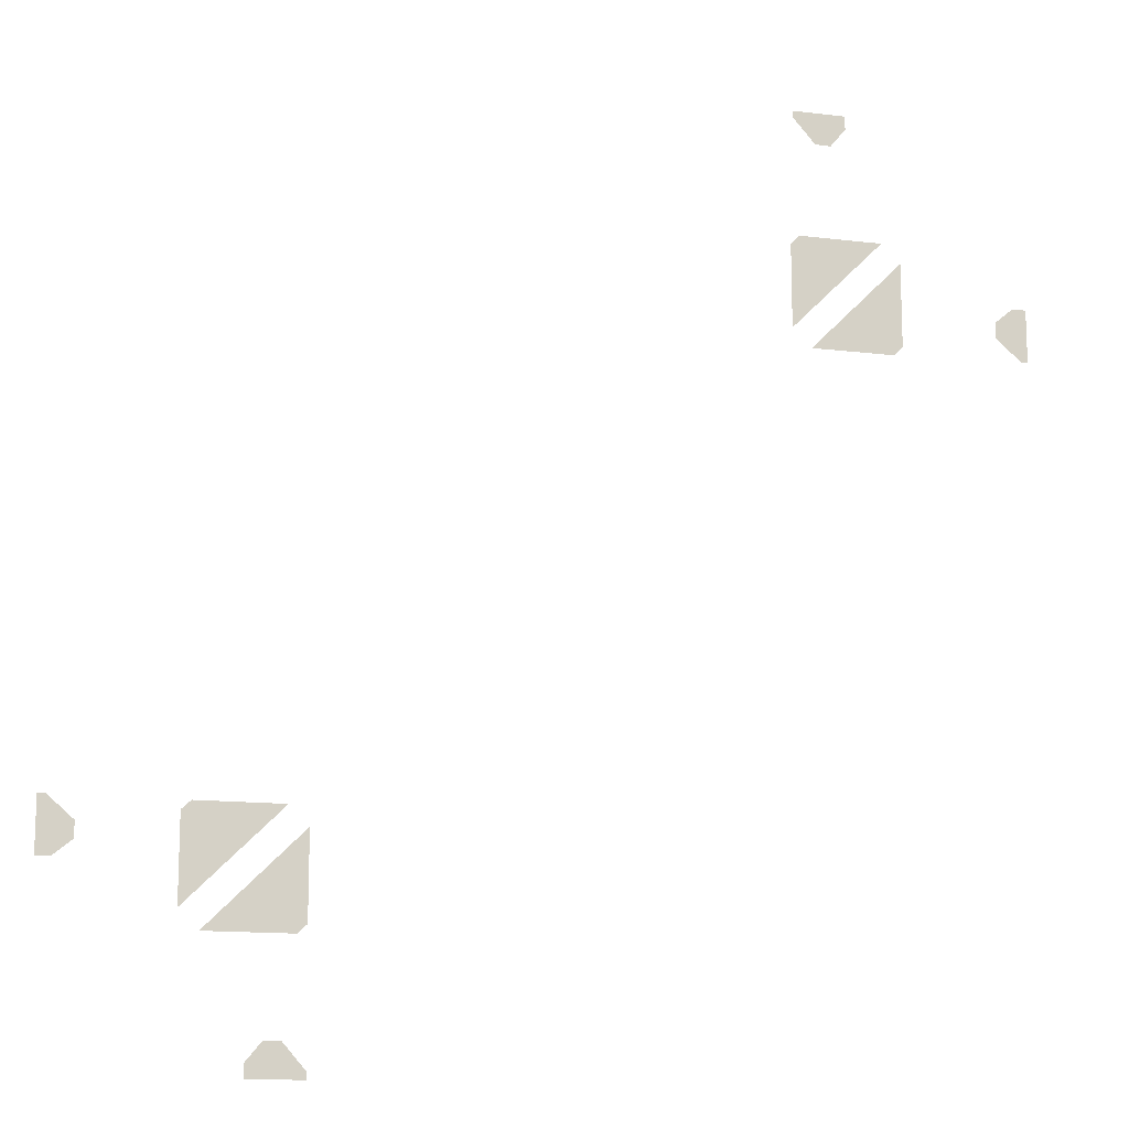
<metadata>
{"format":"obj","ext":"obj","renderer":"f3d","projection":"perspective","resolution":1024,"background":"white","views":[{"elev":-13.9,"azim":164.8,"up":"+Z"}]}
</metadata>
<code>
g Water
v 30.96 -3.196 -34.6
v 43.79 -3.196 -47.34
v 32.22 -3.196 -47.34
v 30.96 -3.196 -46.16
v 46.39 -3.196 -44.71
v 33.56 -3.196 -31.98
v 45.13 -3.196 -31.98
v 46.39 -3.196 -33.15
v 63.28 -1.629 -32.1
v 63.28 -1.629 -39.41
v 61.38 -1.629 -39.41
v 58.81 -1.629 -37.28
v 58.82 -1.629 -35.13
v 62.31 -1.629 -32.09
v 38.3 -1.629 -62.53
v 38.3 -1.629 -64.43
v 30.99 -1.629 -64.43
v 30.99 -1.629 -63.45
v 34.02 -1.629 -59.97
v 36.18 -1.629 -59.96
v -33.93 -3.196 30.87
v -45.49 -3.196 30.87
v -46.67 -3.196 32.13
v -46.67 -3.196 43.7
v -44.04 -3.196 46.31
v -32.48 -3.196 46.31
v -31.31 -3.196 45.05
v -31.31 -3.196 33.47
v -34.46 -1.629 58.74
v -36.61 -1.629 58.72
v -38.74 -1.629 61.3
v -31.43 -1.629 62.22
v -38.74 -1.629 63.19
v -31.43 -1.629 63.19
v -59.3 -1.629 33.93
v -62.79 -1.629 30.9
v -63.76 -1.629 30.91
v -63.76 -1.629 38.21
v -59.29 -1.629 36.09
v -61.86 -1.629 38.21
f 1 2 3
f 1 3 4
f 5 6 7
f 5 7 8
f 9 10 11
f 11 12 9
f 12 13 9
f 13 14 9
f 15 16 17
f 17 18 15
f 18 19 15
f 19 20 15
f 21 22 23
f 21 23 24
f 25 26 27
f 25 27 28
f 29 30 31
f 31 32 29
f 31 33 32
f 33 34 32
f 35 36 37
f 37 38 35
f 38 39 35
f 38 40 39

</code>
